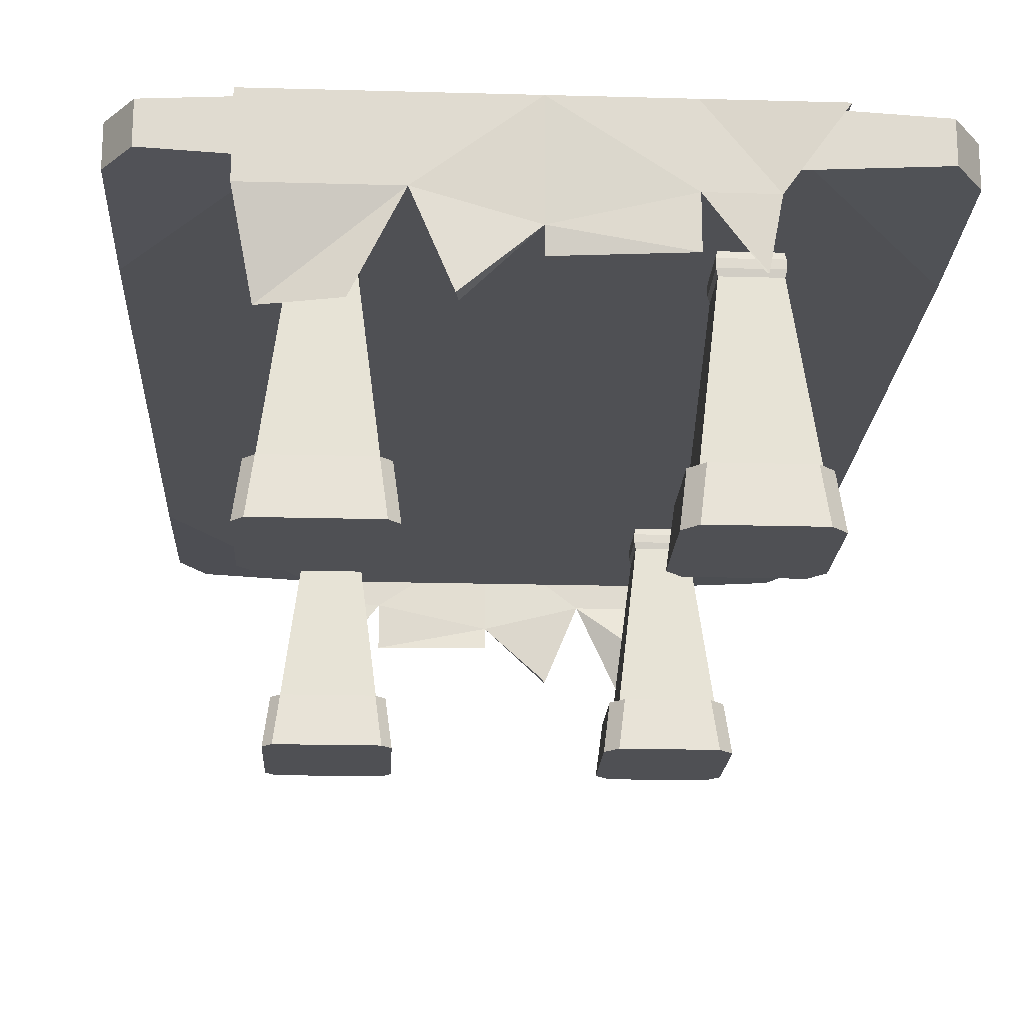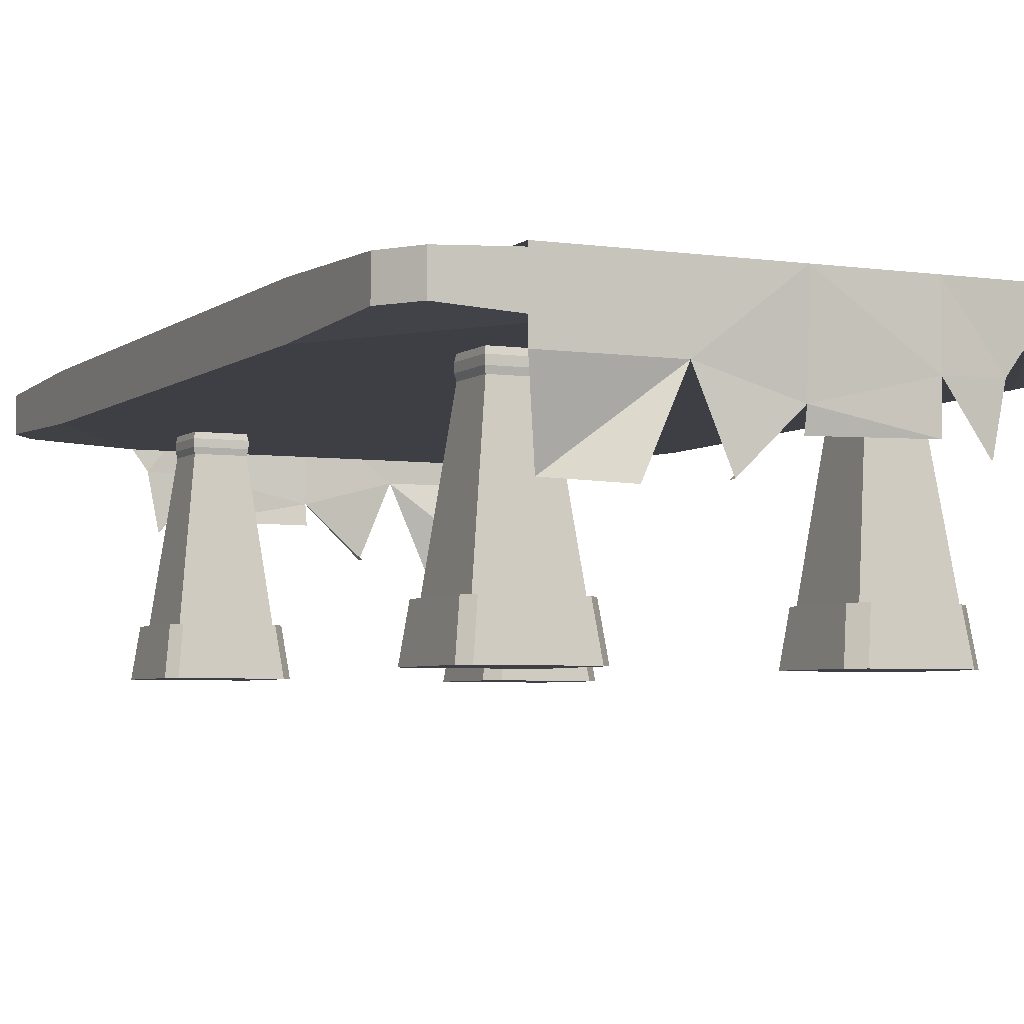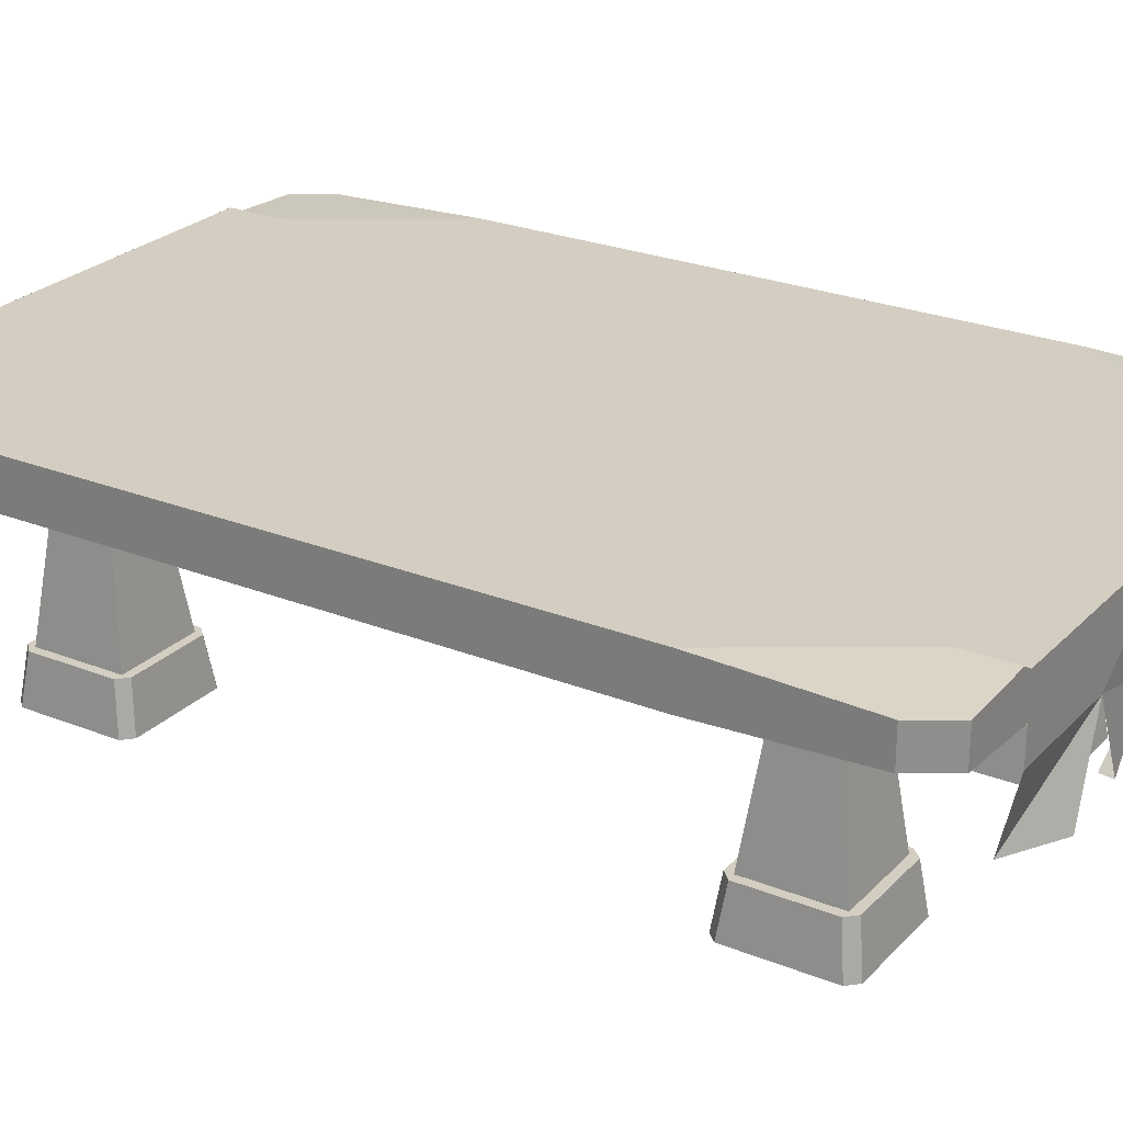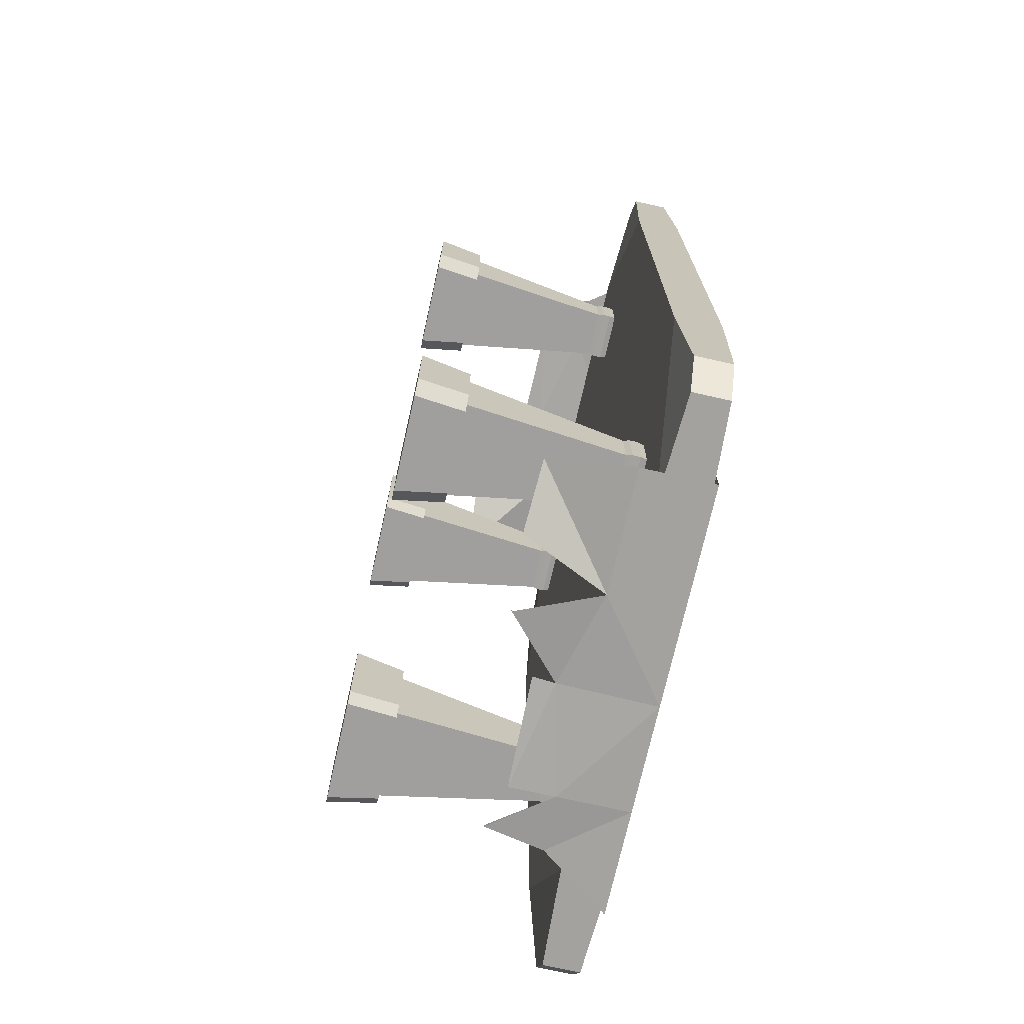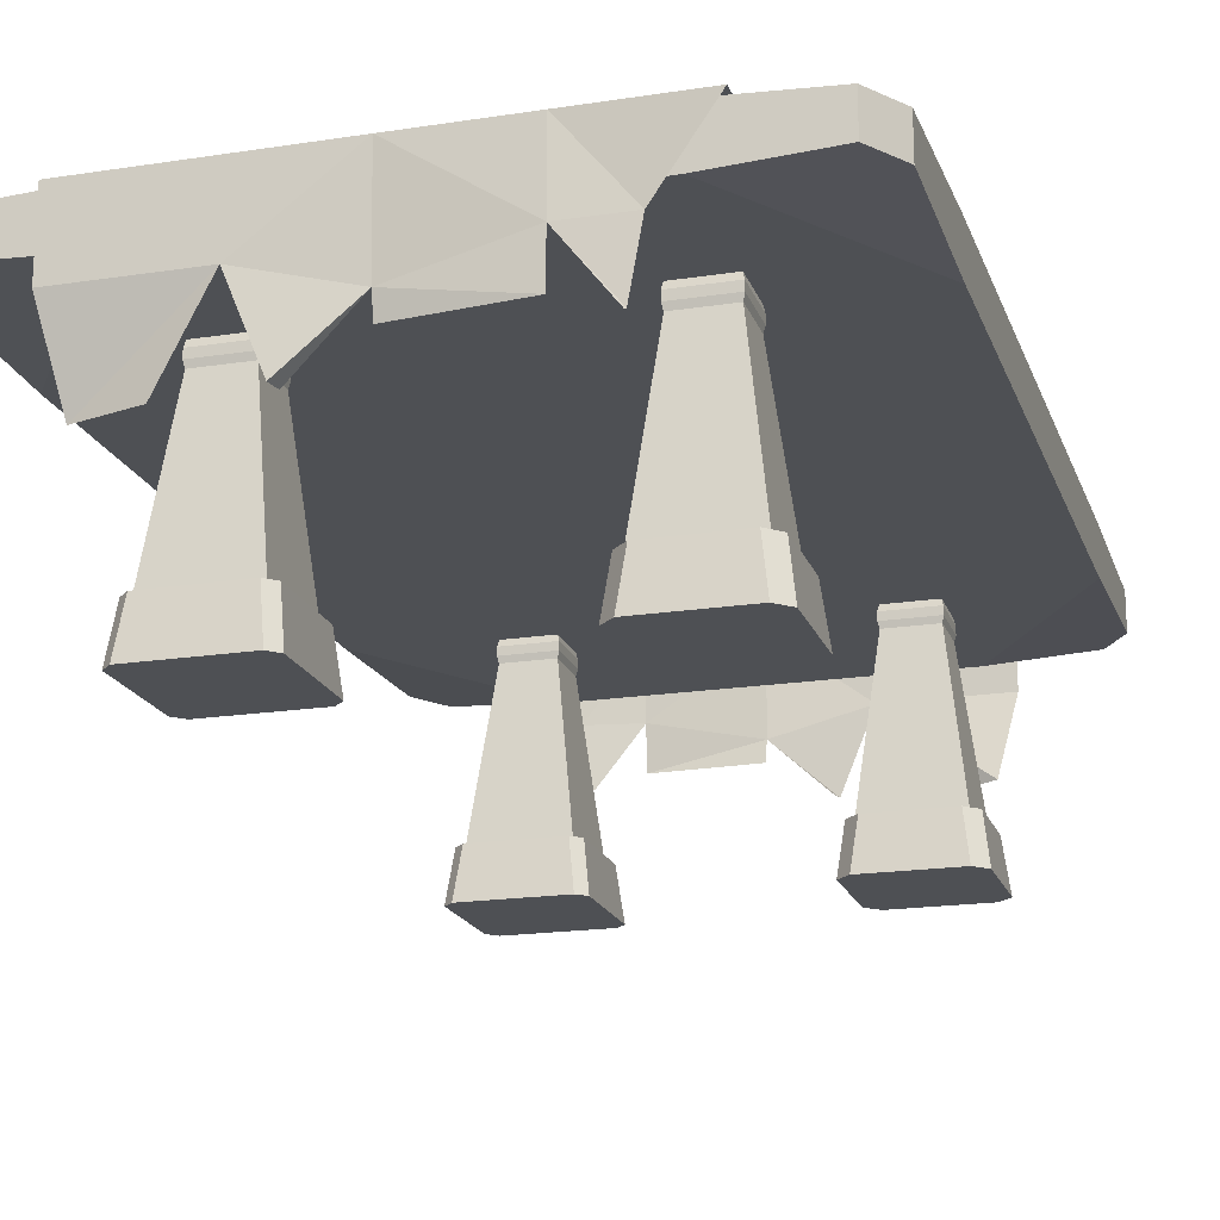
<metadata>
{"format":"obj","ext":"obj","renderer":"f3d","projection":"perspective","resolution":1024,"background":"white","views":[{"elev":-19.2,"azim":-3.0,"up":"+Y"},{"elev":-4.4,"azim":-25.3,"up":"+Y"},{"elev":25.3,"azim":-57.2,"up":"+Y"},{"elev":-72.6,"azim":77.3,"up":"+Z"},{"elev":-18.8,"azim":16.4,"up":"+Y"}]}
</metadata>
<code>
o Mesa_1.001_Plane.001
v 0.9597 0 -2.165
v -0.9597 0 -2.165
v 0.9597 0 2.165
v -0.9597 0 2.165
v 0.9597 -0 2.165
v -0.9597 -0 2.165
v 0.6862 -0.5765 2.142
v -0.8866 -0.6824 2.06
v 1e-06 -0 2.165
v 1e-06 -0.5283 2.125
v -0.4799 -0 2.165
v -0.6005 -0.704 2.185
v 0.4799 -0.5218 2.165
v 0.4799 -0 2.165
v 0.7358 -0.3121 2.147
v -0.9597 -0.3199 2.165
v 1e-06 -0.4314 2.143
v -0.4193 -0.3205 2.165
v 0.4799 -0.3199 2.165
v -0.2716 -0.6744 2.172
v -0.2599 -0.675 2.11
v 0.6788 -0.5765 2.143
v -0.9597 -0 -2.165
v 0.9597 -0 -2.165
v -0.6862 -0.5765 -2.142
v 0.8866 -0.6824 -2.06
v -0 -0 -2.165
v -0 -0.5283 -2.125
v 0.4799 -0 -2.165
v 0.6005 -0.704 -2.186
v -0.4799 -0.5218 -2.165
v -0.4799 -0 -2.165
v -0.7358 -0.3121 -2.148
v 0.9597 -0.3199 -2.165
v -0 -0.4314 -2.144
v 0.4193 -0.3205 -2.165
v -0.4799 -0.3199 -2.165
v 0.2716 -0.6744 -2.172
v 0.2599 -0.675 -2.111
v -0.6788 -0.5765 -2.143
v 1.29 -0.1946 -2.133
v 0.8345 -0.2194 -2.133
v 1.398 -0.2194 -1.265
v 1.398 -0.1946 -1.967
v 1.398 -0.03088 -1.967
v 1.398 -0.006091 -1.265
v 0.8345 -0.006091 -2.133
v 1.29 -0.03088 -2.133
v 1.398 -0.1946 1.967
v 1.398 -0.2194 1.265
v 0.8345 -0.2194 2.133
v 1.29 -0.1946 2.133
v 1.29 -0.03088 2.133
v 0.8345 -0.006091 2.133
v 1.398 -0.006091 1.265
v 1.398 -0.03088 1.967
v -1.374 -0.1946 -1.967
v -1.374 -0.2194 -1.265
v -0.8106 -0.2194 -2.133
v -1.266 -0.1946 -2.133
v -1.266 -0.03088 -2.133
v -0.8106 -0.006091 -2.133
v -1.374 -0.006091 -1.265
v -1.374 -0.03088 -1.967
v -1.266 -0.1946 2.133
v -0.8106 -0.2194 2.133
v -1.374 -0.2194 1.265
v -1.374 -0.1946 1.967
v -1.374 -0.03088 1.967
v -1.374 -0.006091 1.265
v -0.8106 -0.006091 2.133
v -1.266 -0.03088 2.133
v -0.4732 -1.123 1.194
v -0.5747 -0.3102 1.296
v -0.4732 -1.123 1.621
v -0.5747 -0.3102 1.519
v -0.8998 -1.123 1.194
v -0.7983 -0.3102 1.296
v -0.8998 -1.123 1.621
v -0.7983 -0.3102 1.519
v -0.5747 -0.2194 1.296
v -0.5747 -0.2194 1.519
v -0.7983 -0.2194 1.519
v -0.7983 -0.2194 1.296
v -0.5683 -0.247 1.526
v -0.5683 -0.2826 1.526
v -0.8047 -0.2826 1.526
v -0.8047 -0.247 1.526
v -0.8047 -0.2826 1.289
v -0.8047 -0.247 1.289
v -0.5683 -0.247 1.289
v -0.5683 -0.2826 1.289
v -0.4622 -1.23 1.141
v -0.4199 -1.23 1.183
v -0.4199 -1.23 1.632
v -0.4622 -1.23 1.674
v -0.9531 -1.23 1.183
v -0.9108 -1.23 1.141
v -0.9108 -1.23 1.674
v -0.9531 -1.23 1.632
v 0.9366 -1.123 1.194
v 0.8351 -0.3102 1.296
v 0.9366 -1.123 1.621
v 0.8351 -0.3102 1.519
v 0.51 -1.123 1.194
v 0.6115 -0.3102 1.296
v 0.51 -1.123 1.621
v 0.6115 -0.3102 1.519
v 0.8351 -0.2194 1.296
v 0.8351 -0.2194 1.519
v 0.6115 -0.2194 1.519
v 0.6115 -0.2194 1.296
v 0.8415 -0.247 1.526
v 0.8415 -0.2826 1.526
v 0.6051 -0.2826 1.526
v 0.6051 -0.247 1.526
v 0.6051 -0.2826 1.289
v 0.6051 -0.247 1.289
v 0.8415 -0.247 1.289
v 0.8415 -0.2826 1.289
v 0.9312 -1.23 1.141
v 0.9899 -1.23 1.199
v 0.9899 -1.23 1.615
v 0.9312 -1.23 1.674
v 0.4567 -1.23 1.199
v 0.5154 -1.23 1.141
v 0.5154 -1.23 1.674
v 0.4567 -1.23 1.615
v 0.9366 -1.123 -1.649
v 0.8351 -0.3102 -1.548
v 0.9366 -1.123 -1.223
v 0.8351 -0.3102 -1.324
v 0.51 -1.123 -1.649
v 0.6115 -0.3102 -1.548
v 0.51 -1.123 -1.223
v 0.6115 -0.3102 -1.324
v 0.8351 -0.2194 -1.548
v 0.8351 -0.2194 -1.324
v 0.6115 -0.2194 -1.324
v 0.6115 -0.2194 -1.548
v 0.8415 -0.247 -1.318
v 0.8415 -0.2826 -1.318
v 0.6051 -0.2826 -1.318
v 0.6051 -0.247 -1.318
v 0.6051 -0.2826 -1.554
v 0.6051 -0.247 -1.554
v 0.8415 -0.247 -1.554
v 0.8415 -0.2826 -1.554
v 0.9312 -1.23 -1.702
v 0.9899 -1.23 -1.644
v 0.9899 -1.23 -1.228
v 0.9312 -1.23 -1.169
v 0.4567 -1.23 -1.644
v 0.5154 -1.23 -1.702
v 0.5154 -1.23 -1.169
v 0.4567 -1.23 -1.228
v -0.4732 -1.123 -1.649
v -0.5747 -0.3102 -1.548
v -0.4732 -1.123 -1.223
v -0.5747 -0.3102 -1.324
v -0.8998 -1.123 -1.649
v -0.7983 -0.3102 -1.548
v -0.8998 -1.123 -1.223
v -0.7983 -0.3102 -1.324
v -0.5747 -0.2194 -1.548
v -0.5747 -0.2194 -1.324
v -0.7983 -0.2194 -1.324
v -0.7983 -0.2194 -1.548
v -0.5683 -0.247 -1.318
v -0.5683 -0.2826 -1.318
v -0.8047 -0.2826 -1.318
v -0.8047 -0.247 -1.318
v -0.8047 -0.2826 -1.554
v -0.8047 -0.247 -1.554
v -0.5683 -0.247 -1.554
v -0.5683 -0.2826 -1.554
v -0.4622 -1.23 -1.702
v -0.4199 -1.23 -1.66
v -0.4199 -1.23 -1.211
v -0.4622 -1.23 -1.169
v -0.9531 -1.23 -1.66
v -0.9108 -1.23 -1.702
v -0.9108 -1.23 -1.169
v -0.9531 -1.23 -1.211
v -0.4622 -1.23 1.141
v -0.4199 -1.23 1.183
v -0.4199 -1.23 1.632
v -0.4622 -1.23 1.674
v -0.9531 -1.23 1.183
v -0.9108 -1.23 1.141
v -0.9108 -1.23 1.674
v -0.9531 -1.23 1.632
v -0.8824 -1.011 1.169
v -0.9246 -1.011 1.211
v -0.4906 -1.011 1.645
v -0.4484 -1.011 1.603
v -0.9246 -1.011 1.603
v -0.8824 -1.011 1.645
v -0.4484 -1.011 1.211
v -0.4906 -1.011 1.169
v 0.9312 -1.23 1.141
v 0.9899 -1.23 1.199
v 0.9899 -1.23 1.615
v 0.9312 -1.23 1.674
v 0.4567 -1.23 1.199
v 0.5154 -1.23 1.141
v 0.5154 -1.23 1.674
v 0.4567 -1.23 1.615
v 0.5438 -1.011 1.169
v 0.4852 -1.011 1.228
v 0.9028 -1.011 1.645
v 0.9614 -1.011 1.587
v 0.4852 -1.011 1.587
v 0.5438 -1.011 1.645
v 0.9614 -1.011 1.228
v 0.9028 -1.011 1.169
v 0.9312 -1.23 -1.702
v 0.9899 -1.23 -1.644
v 0.9899 -1.23 -1.228
v 0.9312 -1.23 -1.169
v 0.4567 -1.23 -1.644
v 0.5154 -1.23 -1.702
v 0.5154 -1.23 -1.169
v 0.4567 -1.23 -1.228
v 0.5438 -1.011 -1.674
v 0.4852 -1.011 -1.615
v 0.9028 -1.011 -1.198
v 0.9614 -1.011 -1.256
v 0.4852 -1.011 -1.256
v 0.5438 -1.011 -1.198
v 0.9614 -1.011 -1.615
v 0.9028 -1.011 -1.674
v -0.4622 -1.23 -1.702
v -0.4199 -1.23 -1.66
v -0.4199 -1.23 -1.211
v -0.4622 -1.23 -1.169
v -0.9531 -1.23 -1.66
v -0.9108 -1.23 -1.702
v -0.9108 -1.23 -1.169
v -0.9531 -1.23 -1.211
v -0.8824 -1.011 -1.674
v -0.9246 -1.011 -1.632
v -0.4906 -1.011 -1.198
v -0.4484 -1.011 -1.24
v -0.9246 -1.011 -1.24
v -0.8824 -1.011 -1.198
v -0.4484 -1.011 -1.632
v -0.4906 -1.011 -1.674
f 2 3 1
f 18 8 12
f 17 13 19
f 17 20 21
f 19 7 15
f 14 15 5
f 9 18 17
f 9 19 14
f 11 16 18
f 36 26 30
f 35 31 37
f 35 38 39
f 37 25 33
f 32 33 23
f 27 36 35
f 27 37 32
f 29 34 36
f 2 4 3
f 18 16 8
f 17 10 13
f 17 18 20
f 19 22 7
f 14 19 15
f 9 11 18
f 9 17 19
f 11 6 16
f 36 34 26
f 35 28 31
f 35 36 38
f 37 40 25
f 32 37 33
f 27 29 36
f 27 35 37
f 29 24 34
f 56 49 50
f 68 72 69
f 52 56 53
f 62 63 71
f 60 64 61
f 48 41 42
f 72 65 66
f 64 57 58
f 48 44 41
f 43 41 44
f 46 48 47
f 55 53 56
f 50 52 51
f 70 72 71
f 67 65 68
f 63 61 64
f 58 60 59
f 42 43 51
f 74 75 73
f 76 79 75
f 80 77 79
f 78 73 77
f 79 73 75
f 74 86 76
f 82 84 83
f 78 92 74
f 76 87 80
f 90 81 91
f 78 87 89
f 88 84 90
f 85 83 88
f 91 89 90
f 85 92 91
f 90 87 88
f 88 86 85
f 85 81 82
f 93 94 96
f 102 103 101
f 104 107 103
f 108 105 107
f 106 101 105
f 107 101 103
f 102 114 104
f 110 112 111
f 106 120 102
f 104 115 108
f 118 109 119
f 106 115 117
f 116 112 118
f 113 111 116
f 119 117 118
f 113 120 119
f 118 115 116
f 116 114 113
f 113 109 110
f 121 122 124
f 130 131 129
f 132 135 131
f 136 133 135
f 134 129 133
f 135 129 131
f 130 142 132
f 138 140 139
f 134 148 130
f 132 143 136
f 146 137 147
f 134 143 145
f 144 140 146
f 141 139 144
f 147 145 146
f 141 148 147
f 146 143 144
f 144 142 141
f 141 137 138
f 149 150 152
f 158 159 157
f 160 163 159
f 164 161 163
f 162 157 161
f 163 157 159
f 158 170 160
f 166 168 167
f 162 176 158
f 160 171 164
f 174 165 175
f 162 171 173
f 172 168 174
f 169 167 172
f 175 173 174
f 169 176 175
f 174 171 172
f 172 170 169
f 169 165 166
f 177 178 180
f 50 43 46
f 43 44 46
f 44 45 46
f 46 55 50
f 55 56 50
f 68 65 72
f 52 49 56
f 63 70 71
f 71 54 47
f 54 55 47
f 55 46 47
f 47 62 71
f 60 57 64
f 42 59 62
f 59 60 62
f 60 61 62
f 62 47 42
f 47 48 42
f 66 51 54
f 51 52 54
f 52 53 54
f 54 71 66
f 71 72 66
f 58 67 70
f 67 68 70
f 68 69 70
f 70 63 58
f 63 64 58
f 48 45 44
f 43 42 41
f 46 45 48
f 55 54 53
f 50 49 52
f 70 69 72
f 67 66 65
f 63 62 61
f 58 57 60
f 43 50 51
f 51 66 59
f 66 67 59
f 67 58 59
f 59 42 51
f 74 76 75
f 76 80 79
f 80 78 77
f 78 74 73
f 79 77 73
f 74 92 86
f 82 81 84
f 78 89 92
f 76 86 87
f 90 84 81
f 78 80 87
f 88 83 84
f 85 82 83
f 91 92 89
f 85 86 92
f 90 89 87
f 88 87 86
f 85 91 81
f 94 95 96
f 96 99 98
f 99 100 98
f 100 97 98
f 98 93 96
f 102 104 103
f 104 108 107
f 108 106 105
f 106 102 101
f 107 105 101
f 102 120 114
f 110 109 112
f 106 117 120
f 104 114 115
f 118 112 109
f 106 108 115
f 116 111 112
f 113 110 111
f 119 120 117
f 113 114 120
f 118 117 115
f 116 115 114
f 113 119 109
f 122 123 124
f 124 127 126
f 127 128 126
f 128 125 126
f 126 121 124
f 130 132 131
f 132 136 135
f 136 134 133
f 134 130 129
f 135 133 129
f 130 148 142
f 138 137 140
f 134 145 148
f 132 142 143
f 146 140 137
f 134 136 143
f 144 139 140
f 141 138 139
f 147 148 145
f 141 142 148
f 146 145 143
f 144 143 142
f 141 147 137
f 150 151 152
f 152 155 154
f 155 156 154
f 156 153 154
f 154 149 152
f 158 160 159
f 160 164 163
f 164 162 161
f 162 158 157
f 163 161 157
f 158 176 170
f 166 165 168
f 162 173 176
f 160 170 171
f 174 168 165
f 162 164 171
f 172 167 168
f 169 166 167
f 175 176 173
f 169 170 176
f 174 173 171
f 172 171 170
f 169 175 165
f 178 179 180
f 180 183 182
f 183 184 182
f 184 181 182
f 182 177 180
f 195 191 188
f 197 189 192
f 194 197 198
f 199 187 186
f 193 185 190
f 188 196 195
f 197 191 198
f 190 194 193
f 185 199 186
f 211 207 204
f 213 205 208
f 210 213 214
f 215 203 202
f 209 201 206
f 204 212 211
f 213 207 214
f 206 210 209
f 201 215 202
f 227 223 220
f 229 221 224
f 226 229 230
f 218 228 219
f 225 217 222
f 220 228 227
f 229 223 230
f 222 226 225
f 217 231 218
f 243 239 236
f 245 237 240
f 242 245 246
f 247 235 234
f 241 233 238
f 236 244 243
f 245 239 246
f 238 242 241
f 233 247 234
f 195 198 191
f 197 194 189
f 198 195 200
f 195 196 200
f 196 199 200
f 200 193 198
f 193 194 198
f 199 196 187
f 193 200 185
f 188 187 196
f 197 192 191
f 190 189 194
f 185 200 199
f 211 214 207
f 213 210 205
f 214 211 216
f 211 212 216
f 212 215 216
f 216 209 214
f 209 210 214
f 215 212 203
f 209 216 201
f 204 203 212
f 213 208 207
f 206 205 210
f 201 216 215
f 227 230 223
f 229 226 221
f 230 227 232
f 227 228 232
f 228 231 232
f 232 225 230
f 225 226 230
f 218 231 228
f 225 232 217
f 220 219 228
f 229 224 223
f 222 221 226
f 217 232 231
f 243 246 239
f 245 242 237
f 246 243 248
f 243 244 248
f 244 247 248
f 248 241 246
f 241 242 246
f 247 244 235
f 241 248 233
f 236 235 244
f 245 240 239
f 238 237 242
f 233 248 247

</code>
